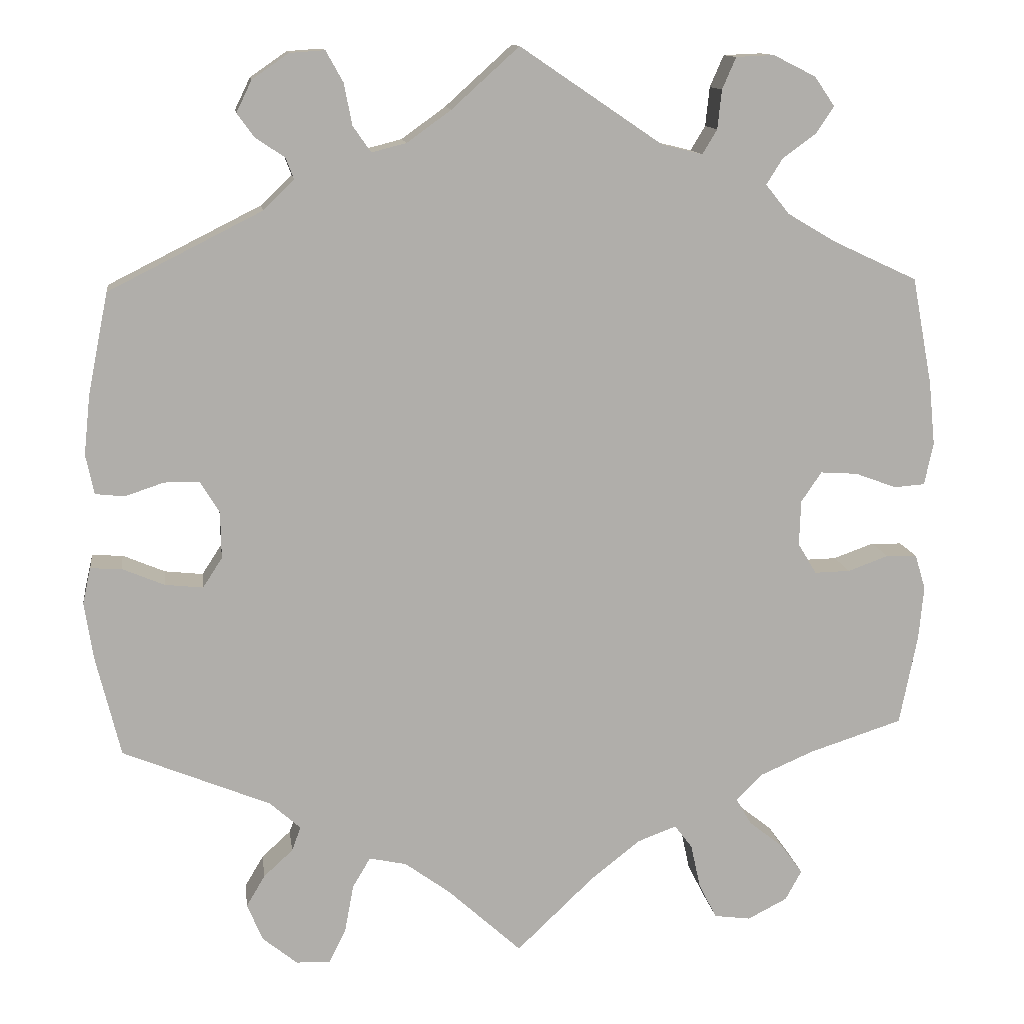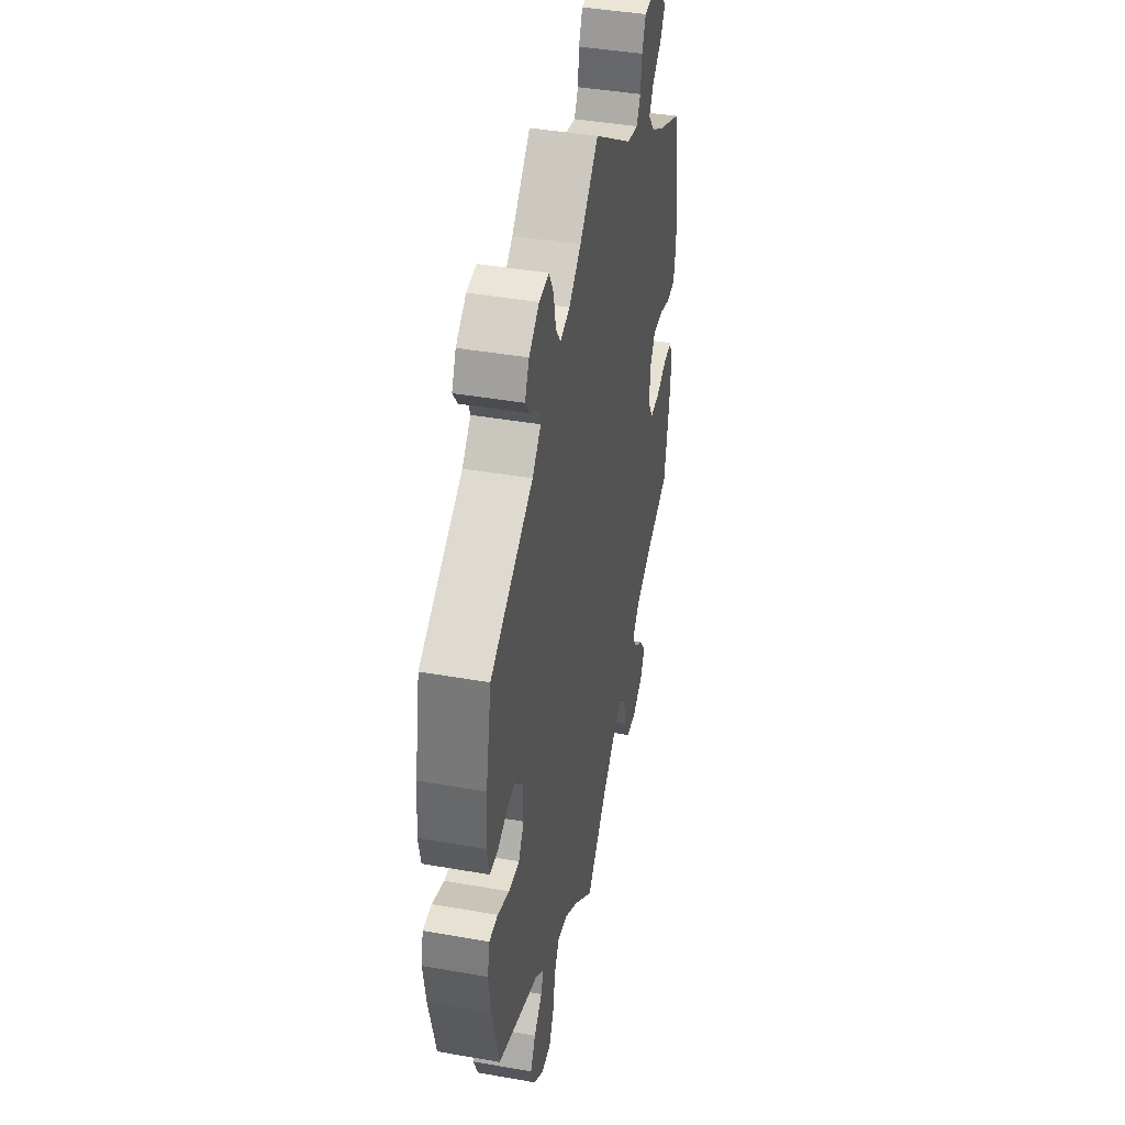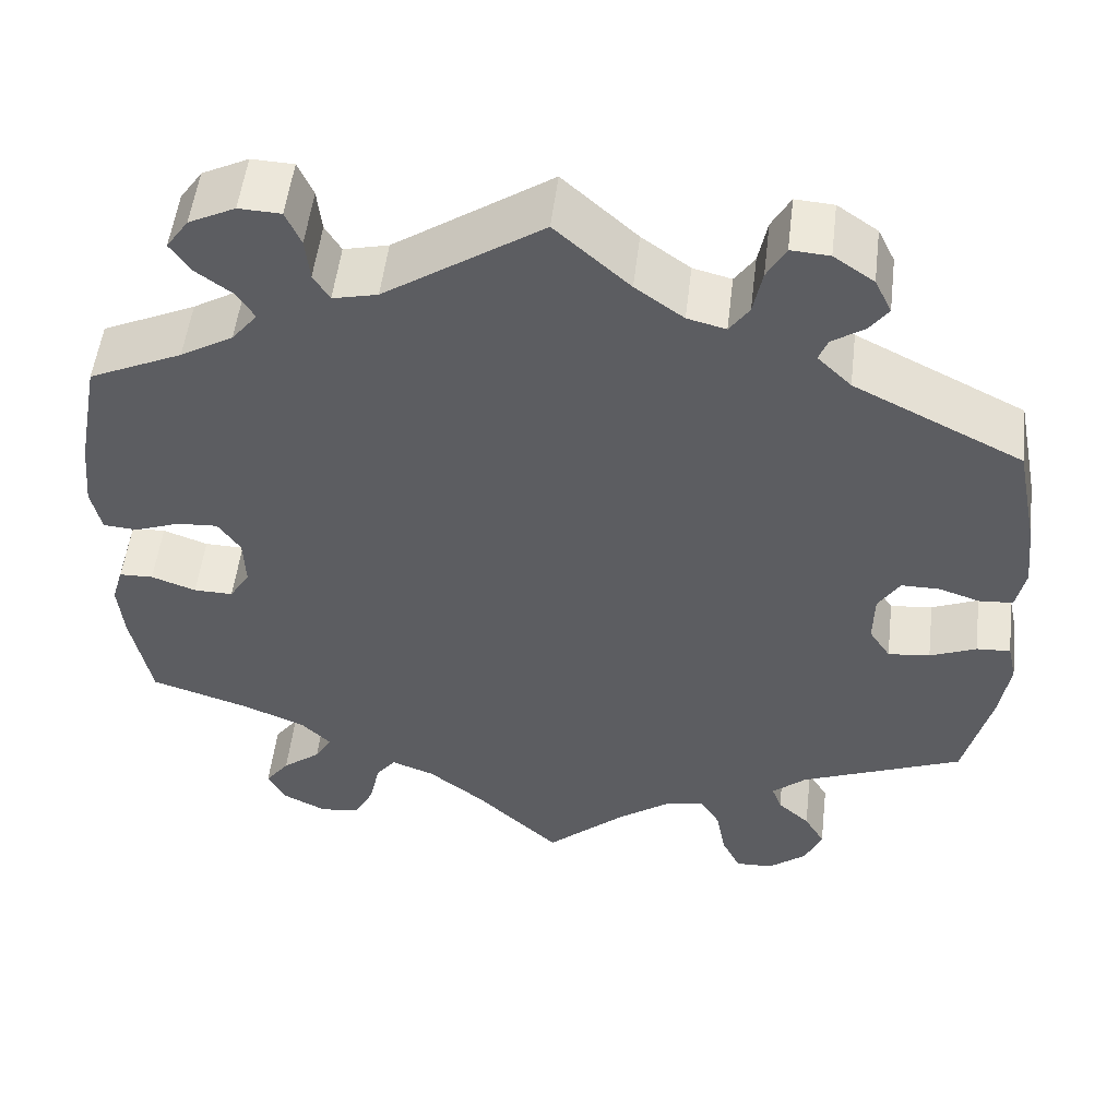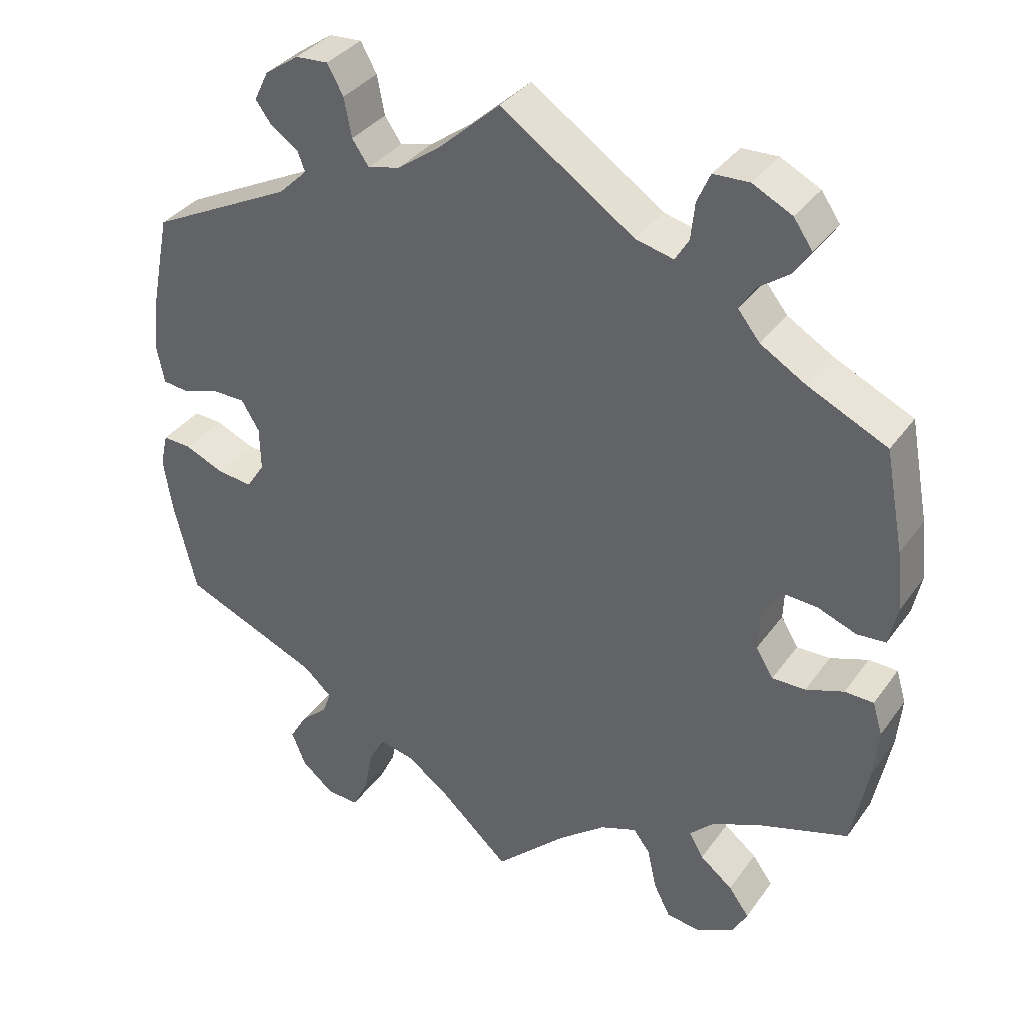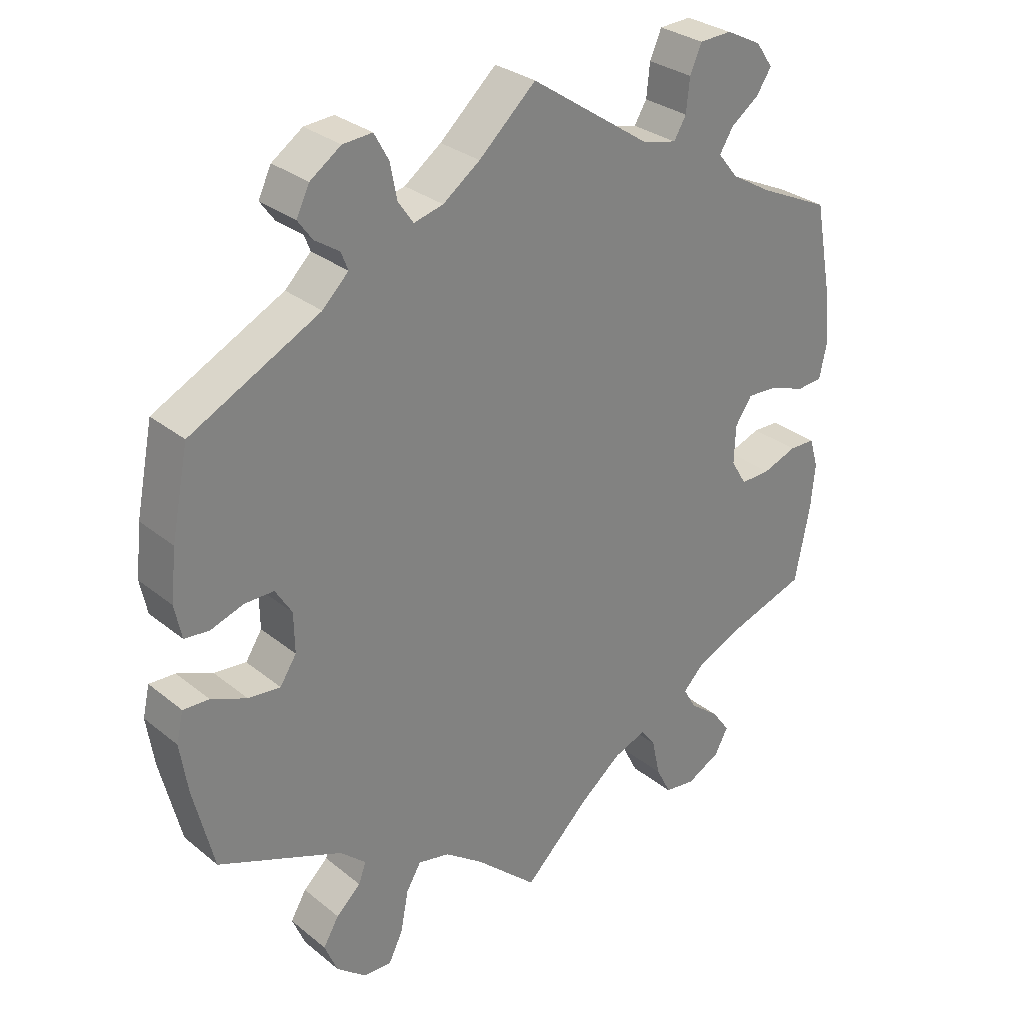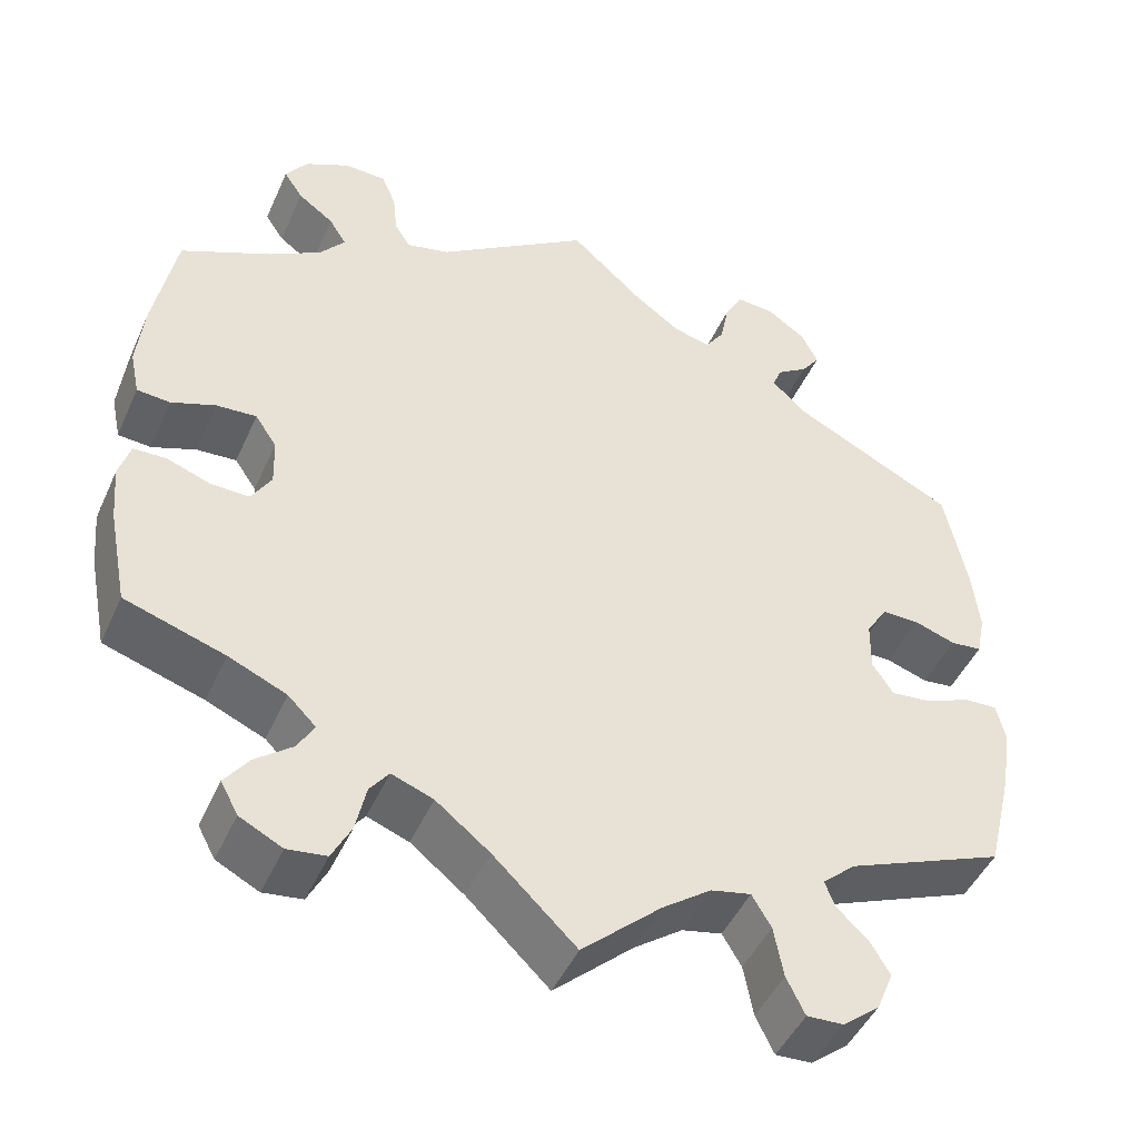
<metadata>
{"format":"obj","ext":"obj","renderer":"f3d","projection":"perspective","resolution":1024,"background":"white","views":[{"elev":12.5,"azim":172.3,"up":"+Z"},{"elev":42.1,"azim":101.9,"up":"+Z"},{"elev":52.7,"azim":6.8,"up":"+Z"},{"elev":35.5,"azim":-149.1,"up":"+Z"},{"elev":30.0,"azim":139.3,"up":"+Z"},{"elev":-46.6,"azim":-23.4,"up":"+Z"}]}
</metadata>
<code>
v 0.083 0.07 0.503
v 0.137 0.07 0.464
v 0.18 0.07 0.453
v 0.202 0.07 0.485
v 0.212 0.07 0.536
v 0.233 0.07 0.574
v 0.276 0.07 0.571
v 0.321 0.07 0.54
v 0.34 0.07 0.501
v 0.319 0.07 0.472
v 0.283 0.07 0.448
v 0.273 0.07 0.422
v 0.311 0.07 0.385
v 0.5 0.07 0.29
v 0.525 0.07 0.166
v 0.533 0.07 0.092
v 0.523 0.07 0.043
v 0.487 0.07 0.039
v 0.439 0.07 0.055
v 0.396 0.07 0.055
v 0.372 0.07 0.016
v 0.371 0.07 -0.042
v 0.395 0.07 -0.079
v 0.442 0.07 -0.074
v 0.494 0.07 -0.052
v 0.532 0.07 -0.05
v 0.542 0.07 -0.094
v 0.531 0.07 -0.166
v 0.501 0.07 -0.289
v 0.319 0.07 -0.364
v 0.281 0.07 -0.398
v 0.292 0.07 -0.428
v 0.328 0.07 -0.461
v 0.351 0.07 -0.5
v 0.332 0.07 -0.546
v 0.289 0.07 -0.581
v 0.247 0.07 -0.583
v 0.226 0.07 -0.54
v 0.215 0.07 -0.481
v 0.193 0.07 -0.444
v 0.147 0.07 -0.454
v 0.091 0.07 -0.495
v 0 0.07 -0.578
v -0.095 0.07 -0.487
v -0.157 0.07 -0.438
v -0.205 0.07 -0.42
v -0.227 0.07 -0.449
v -0.239 0.07 -0.504
v -0.261 0.07 -0.547
v -0.306 0.07 -0.553
v -0.355 0.07 -0.528
v -0.375 0.07 -0.491
v -0.348 0.07 -0.454
v -0.305 0.07 -0.42
v -0.286 0.07 -0.387
v -0.318 0.07 -0.355
v -0.385 0.07 -0.326
v -0.5 0.07 -0.289
v -0.522 0.07 -0.177
v -0.528 0.07 -0.111
v -0.515 0.07 -0.068
v -0.477 0.07 -0.067
v -0.427 0.07 -0.085
v -0.383 0.07 -0.086
v -0.36 0.07 -0.048
v -0.362 0.07 0.008
v -0.387 0.07 0.045
v -0.433 0.07 0.042
v -0.484 0.07 0.023
v -0.522 0.07 0.026
v -0.533 0.07 0.078
v -0.525 0.07 0.157
v -0.5 0.07 0.289
v -0.395 0.07 0.338
v -0.336 0.07 0.373
v -0.307 0.07 0.409
v -0.327 0.07 0.441
v -0.368 0.07 0.471
v -0.39 0.07 0.504
v -0.365 0.07 0.54
v -0.313 0.07 0.566
v -0.266 0.07 0.564
v -0.249 0.07 0.525
v -0.244 0.07 0.477
v -0.226 0.07 0.447
v -0.176 0.07 0.459
v 0 0.07 0.578
v 0.083 0 0.503
v 0.137 0 0.464
v 0.18 0 0.453
v 0.202 0 0.485
v 0.212 0 0.536
v 0.233 0 0.574
v 0.276 0 0.571
v 0.321 0 0.54
v 0.34 0 0.501
v 0.319 0 0.472
v 0.283 0 0.448
v 0.273 0 0.422
v 0.311 0 0.385
v 0.5 0 0.29
v 0.525 0 0.166
v 0.533 0 0.092
v 0.523 0 0.043
v 0.487 0 0.039
v 0.439 0 0.055
v 0.396 0 0.055
v 0.372 0 0.016
v 0.371 0 -0.042
v 0.395 0 -0.079
v 0.442 0 -0.074
v 0.494 0 -0.052
v 0.532 0 -0.05
v 0.542 0 -0.094
v 0.531 0 -0.166
v 0.501 0 -0.289
v 0.319 0 -0.364
v 0.281 0 -0.398
v 0.292 0 -0.428
v 0.328 0 -0.461
v 0.351 0 -0.5
v 0.332 0 -0.546
v 0.289 0 -0.581
v 0.247 0 -0.583
v 0.226 0 -0.54
v 0.215 0 -0.481
v 0.193 0 -0.444
v 0.147 0 -0.454
v 0.091 0 -0.495
v 0 0 -0.578
v -0.095 0 -0.487
v -0.157 0 -0.438
v -0.205 0 -0.42
v -0.227 0 -0.449
v -0.239 0 -0.504
v -0.261 0 -0.547
v -0.306 0 -0.553
v -0.355 0 -0.528
v -0.375 0 -0.491
v -0.348 0 -0.454
v -0.305 0 -0.42
v -0.286 0 -0.387
v -0.318 0 -0.355
v -0.385 0 -0.326
v -0.5 0 -0.289
v -0.522 0 -0.177
v -0.528 0 -0.111
v -0.515 0 -0.068
v -0.477 0 -0.067
v -0.427 0 -0.085
v -0.383 0 -0.086
v -0.36 0 -0.048
v -0.362 0 0.008
v -0.387 0 0.045
v -0.433 0 0.042
v -0.484 0 0.023
v -0.522 0 0.026
v -0.533 0 0.078
v -0.525 0 0.157
v -0.5 0 0.289
v -0.395 0 0.338
v -0.336 0 0.373
v -0.307 0 0.409
v -0.327 0 0.441
v -0.368 0 0.471
v -0.39 0 0.504
v -0.365 0 0.54
v -0.313 0 0.566
v -0.266 0 0.564
v -0.249 0 0.525
v -0.244 0 0.477
v -0.226 0 0.447
v -0.176 0 0.459
v 0 0 0.578
f 86 87 1
f 85 86 1 2
f 81 82 83 84
f 81 84 85
f 80 81 85
f 77 78 79 80
f 76 77 80 85
f 75 76 85 2
f 71 72 73 74
f 68 69 70 71
f 67 68 71 74
f 66 67 74 75
f 60 61 62 63
f 60 63 64
f 57 58 59 60
f 56 57 60 64
f 55 56 64 65
f 51 52 53 54
f 51 54 55
f 50 51 55
f 47 48 49 50
f 46 47 50 55
f 45 46 55 65
f 42 43 44
f 41 42 44 45
f 40 41 45 65
f 36 37 38 39
f 36 39 40
f 35 36 40
f 32 33 34 35
f 31 32 35 40
f 30 31 40 65
f 24 25 26 27
f 23 24 27 28
f 16 17 18 19
f 16 19 20
f 13 14 15 16
f 12 13 16 20
f 8 9 10 11
f 6 7 8 11
f 4 5 6 11
f 3 4 11 12
f 23 28 29 30
f 22 23 30 65
f 21 22 65 66
f 20 21 66 75
f 12 20 75
f 2 3 12 75
f 88 174 173
f 89 88 173 172
f 171 170 169 168
f 172 171 168
f 172 168 167
f 167 166 165 164
f 172 167 164 163
f 89 172 163 162
f 161 160 159 158
f 158 157 156 155
f 161 158 155 154
f 162 161 154 153
f 150 149 148 147
f 151 150 147
f 147 146 145 144
f 151 147 144 143
f 152 151 143 142
f 141 140 139 138
f 142 141 138
f 142 138 137
f 137 136 135 134
f 142 137 134 133
f 152 142 133 132
f 131 130 129
f 132 131 129 128
f 152 132 128 127
f 126 125 124 123
f 127 126 123
f 127 123 122
f 122 121 120 119
f 127 122 119 118
f 152 127 118 117
f 114 113 112 111
f 115 114 111 110
f 106 105 104 103
f 107 106 103
f 103 102 101 100
f 107 103 100 99
f 98 97 96 95
f 98 95 94 93
f 98 93 92 91
f 99 98 91 90
f 117 116 115 110
f 152 117 110 109
f 153 152 109 108
f 162 153 108 107
f 162 107 99
f 162 99 90 89
f 1 88 89 2
f 2 89 90 3
f 3 90 91 4
f 4 91 92 5
f 5 92 93 6
f 6 93 94 7
f 7 94 95 8
f 8 95 96 9
f 9 96 97 10
f 10 97 98 11
f 11 98 99 12
f 12 99 100 13
f 13 100 101 14
f 14 101 102 15
f 15 102 103 16
f 16 103 104 17
f 17 104 105 18
f 18 105 106 19
f 19 106 107 20
f 20 107 108 21
f 21 108 109 22
f 22 109 110 23
f 23 110 111 24
f 24 111 112 25
f 25 112 113 26
f 26 113 114 27
f 27 114 115 28
f 28 115 116 29
f 29 116 117 30
f 30 117 118 31
f 31 118 119 32
f 32 119 120 33
f 33 120 121 34
f 34 121 122 35
f 35 122 123 36
f 36 123 124 37
f 37 124 125 38
f 38 125 126 39
f 39 126 127 40
f 40 127 128 41
f 41 128 129 42
f 42 129 130 43
f 43 130 131 44
f 44 131 132 45
f 45 132 133 46
f 46 133 134 47
f 47 134 135 48
f 48 135 136 49
f 49 136 137 50
f 50 137 138 51
f 51 138 139 52
f 52 139 140 53
f 53 140 141 54
f 54 141 142 55
f 55 142 143 56
f 56 143 144 57
f 57 144 145 58
f 58 145 146 59
f 59 146 147 60
f 60 147 148 61
f 61 148 149 62
f 62 149 150 63
f 63 150 151 64
f 64 151 152 65
f 65 152 153 66
f 66 153 154 67
f 67 154 155 68
f 68 155 156 69
f 69 156 157 70
f 70 157 158 71
f 71 158 159 72
f 72 159 160 73
f 73 160 161 74
f 74 161 162 75
f 75 162 163 76
f 76 163 164 77
f 77 164 165 78
f 78 165 166 79
f 79 166 167 80
f 80 167 168 81
f 81 168 169 82
f 82 169 170 83
f 83 170 171 84
f 84 171 172 85
f 85 172 173 86
f 86 173 174 87
f 87 174 88 1

</code>
